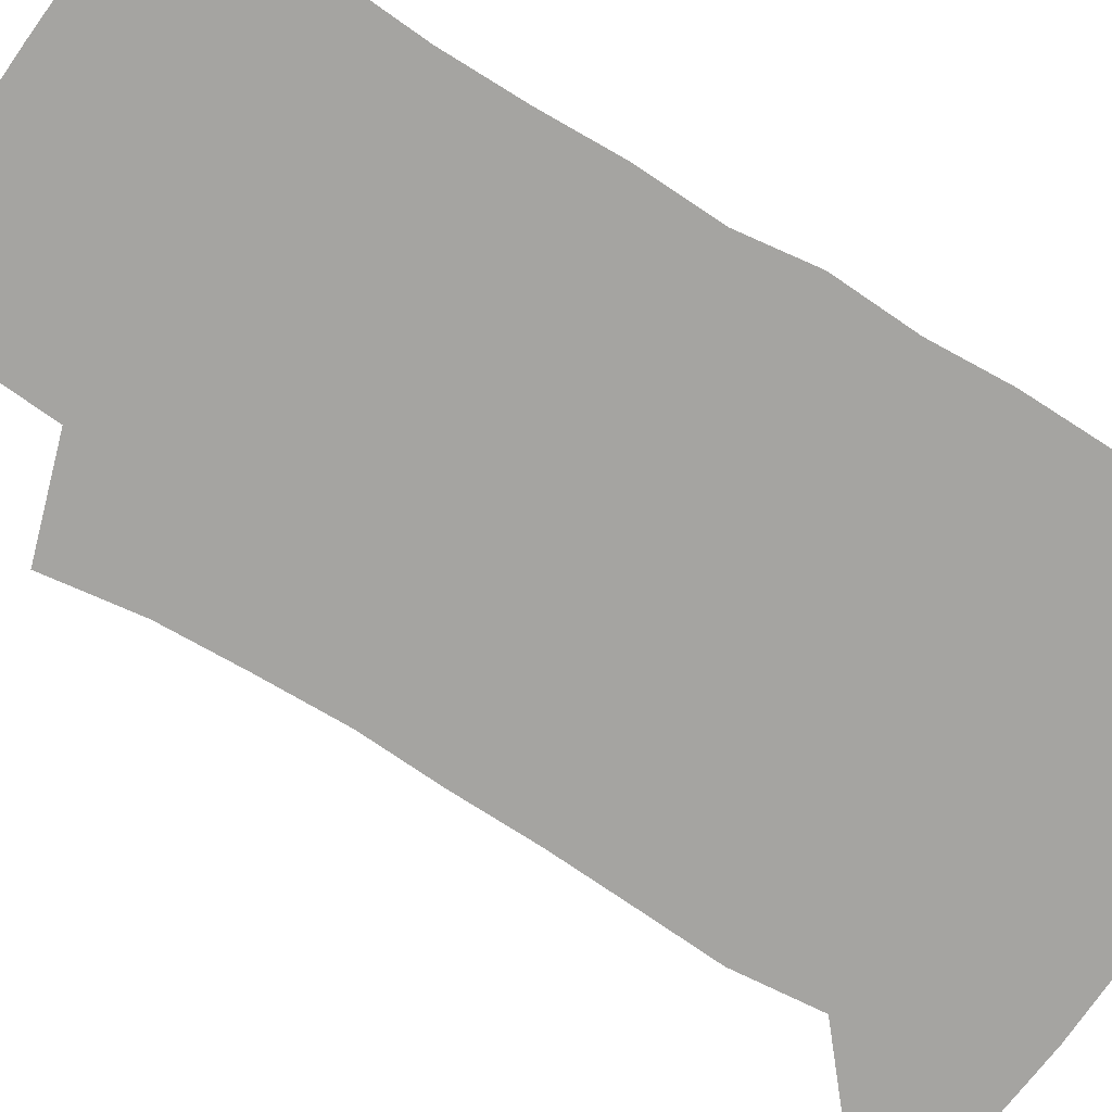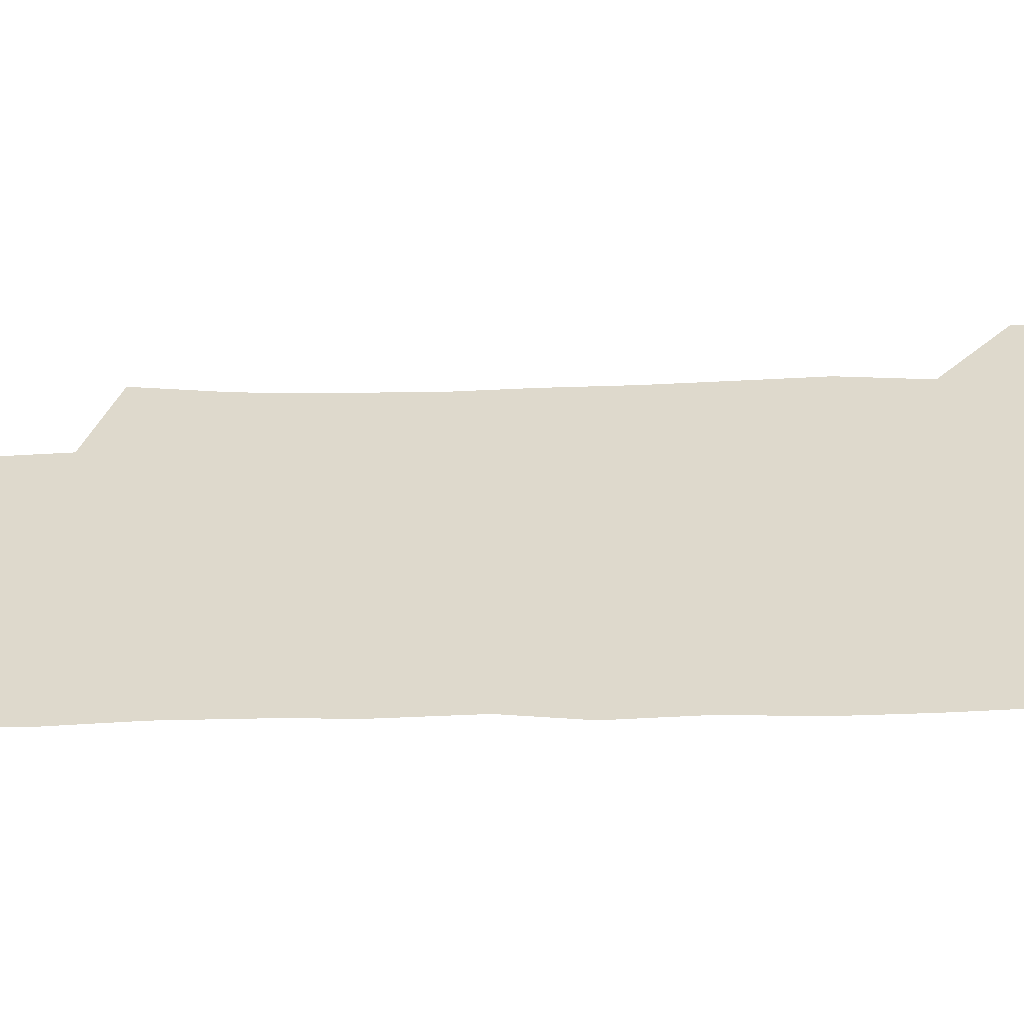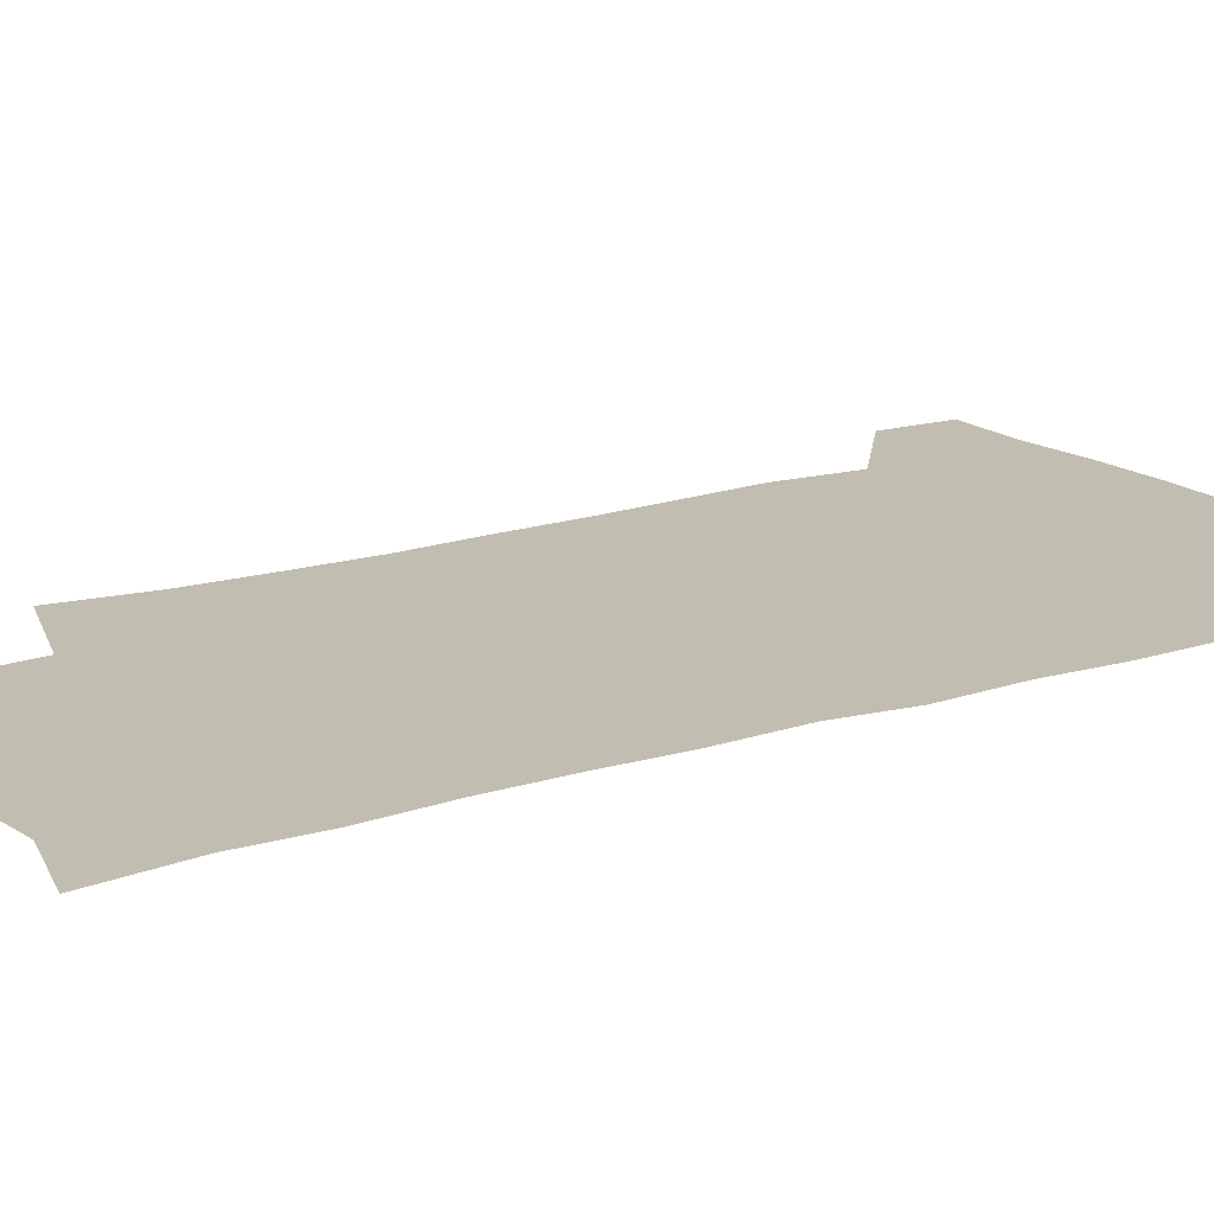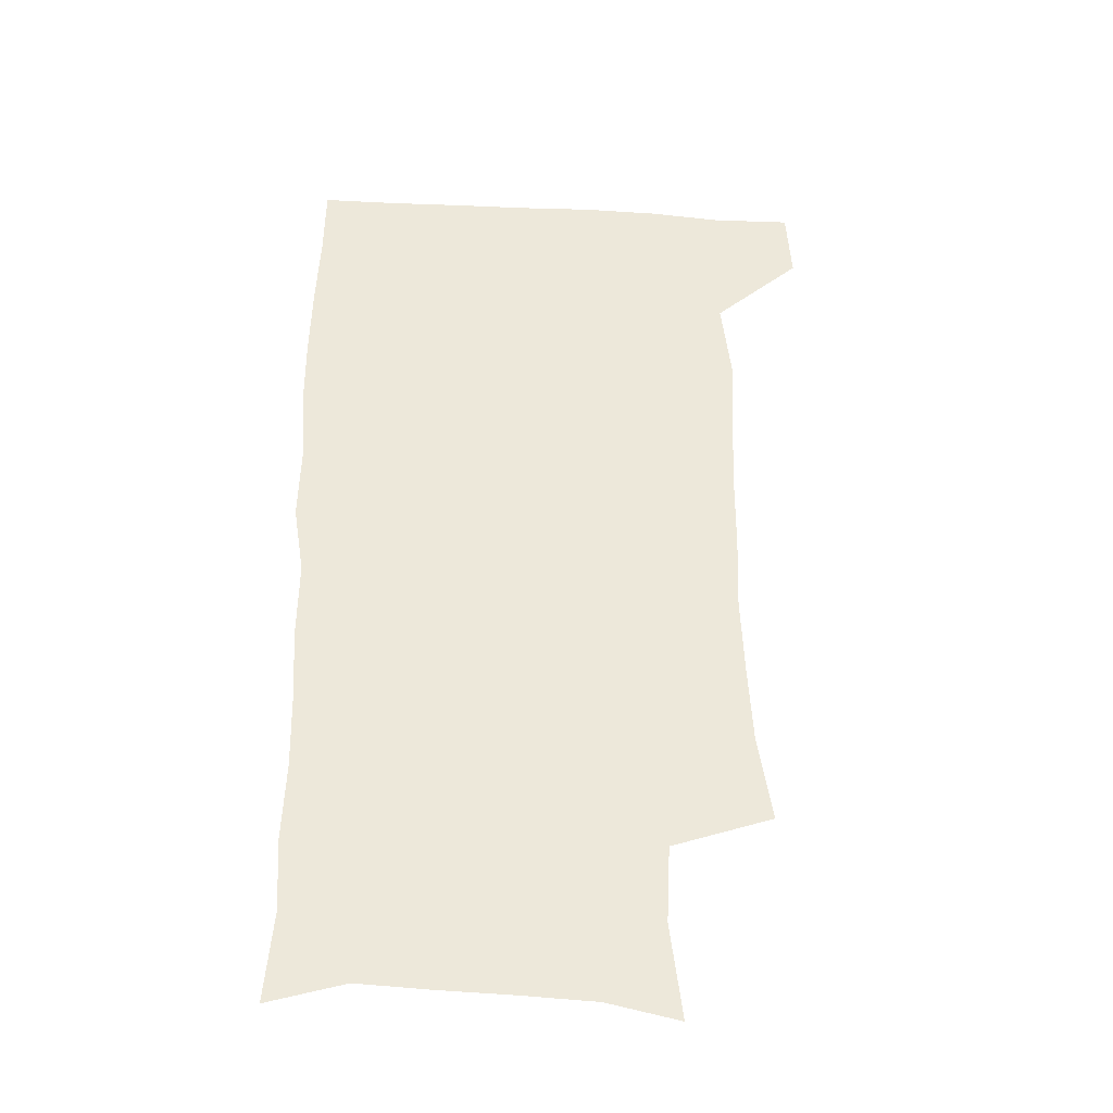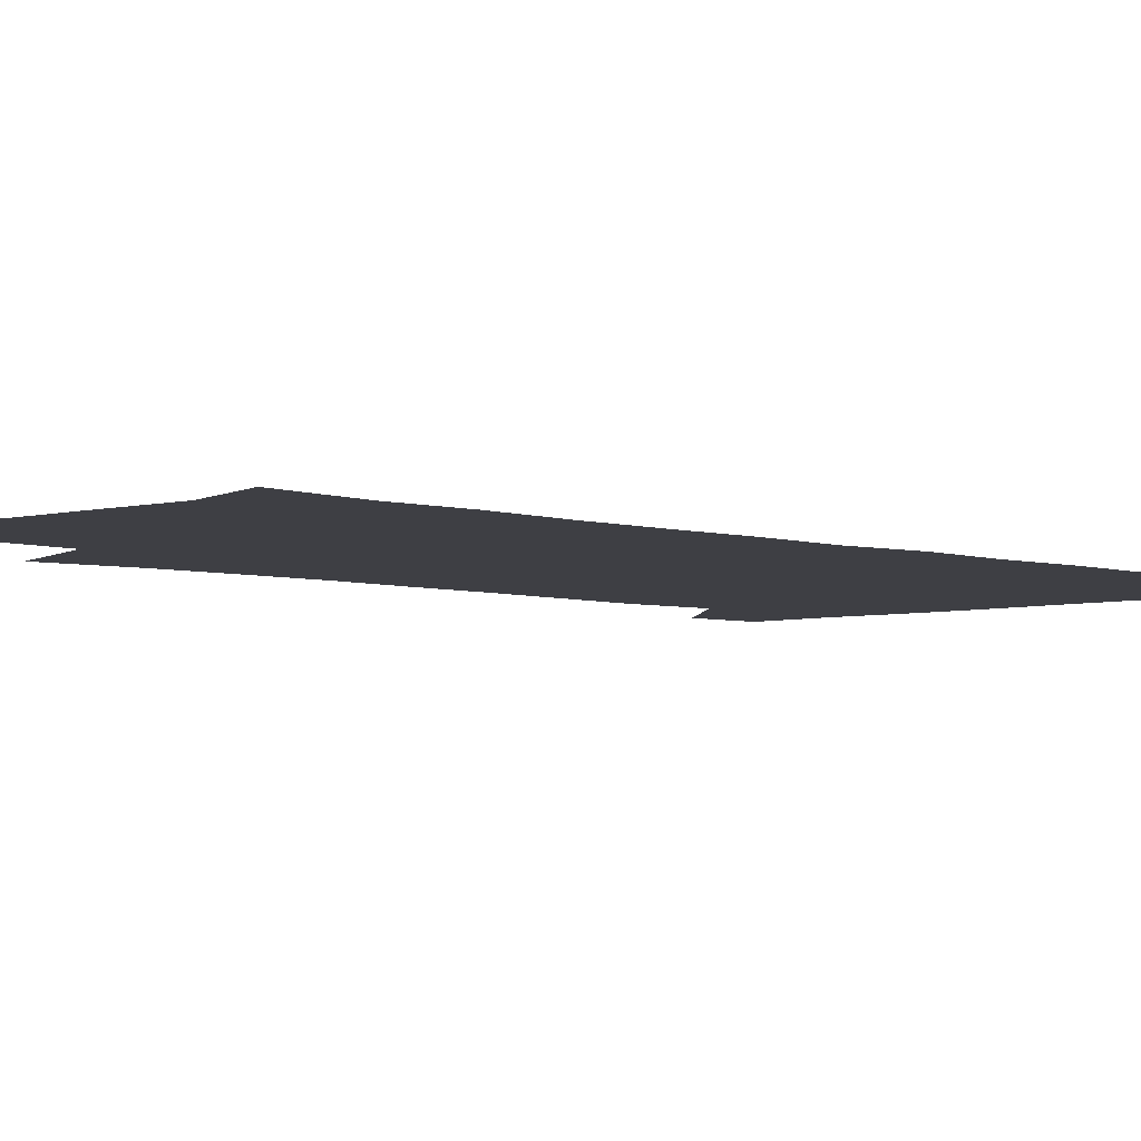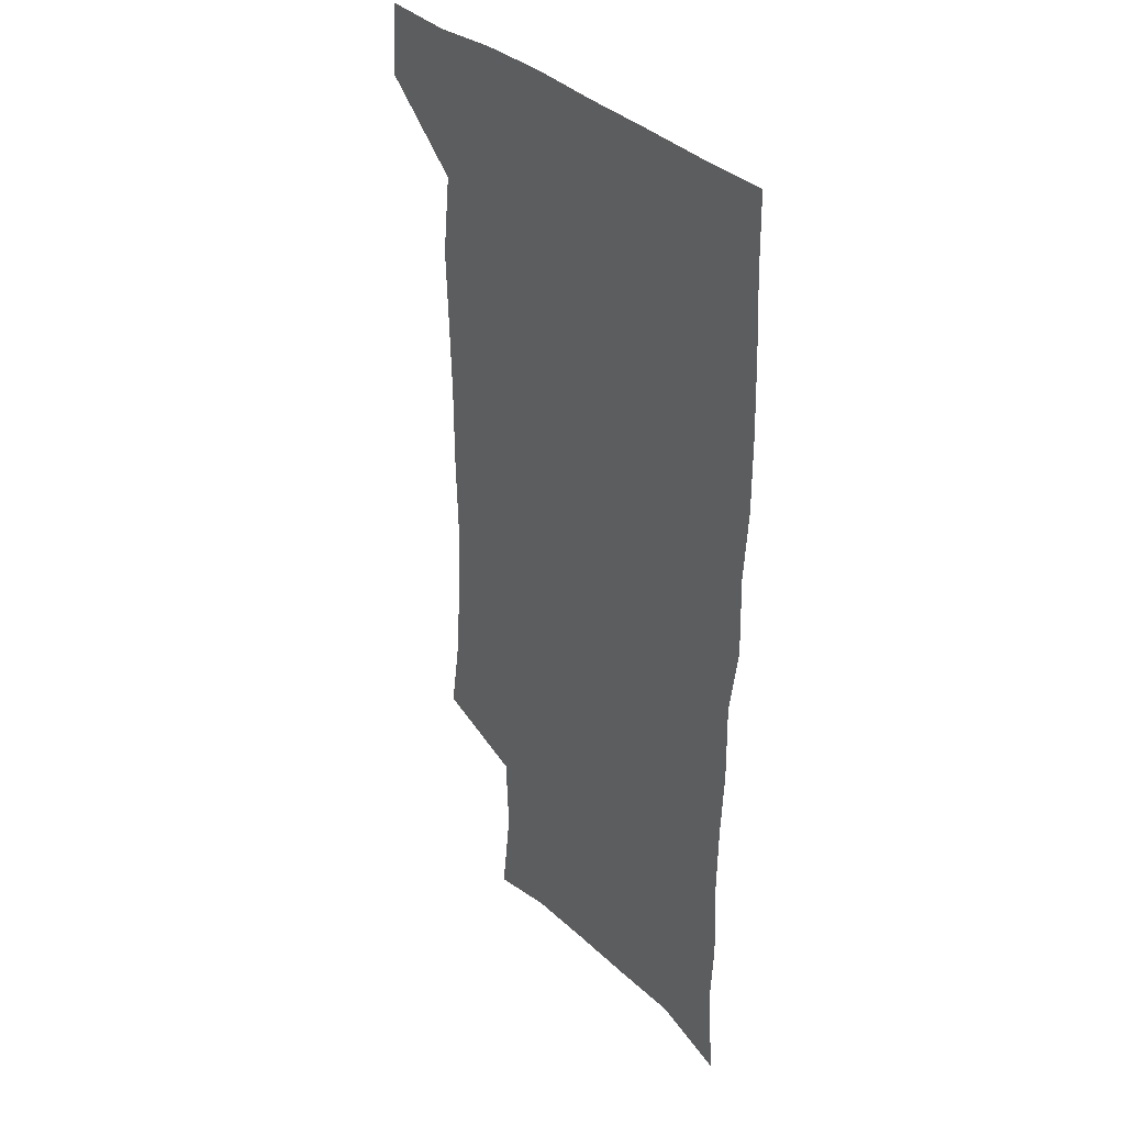
<metadata>
{"format":"obj","ext":"obj","renderer":"f3d","projection":"perspective","resolution":1024,"background":"white","views":[{"elev":-73.2,"azim":57.1,"up":"+Z"},{"elev":32.1,"azim":87.0,"up":"+Z"},{"elev":16.7,"azim":55.9,"up":"+Z"},{"elev":-37.6,"azim":176.2,"up":"+Y"},{"elev":-4.5,"azim":43.5,"up":"+Z"},{"elev":34.3,"azim":52.7,"up":"+Y"}]}
</metadata>
<code>
v 477.5 539.5 0
v 479.4 569 0
v 503.4 249.1 0
v 509 284.1 0
v 510.8 315.7 0
v 512.2 348.4 0
v 511.1 379.8 0
v 511 412.4 0
v 509.8 444.3 0
v 508.5 475.8 0
v 512.3 508.9 0
v 510.8 539.1 0
v 511.4 568.2 0
v 540.4 165.7 0
v 545.1 204.2 0
v 543.7 235.7 0
v 547.3 271.3 0
v 548.3 302.6 0
v 546.6 331.2 0
v 547.2 362.4 0
v 546.6 392.2 0
v 545.1 421.4 0
v 544.4 451.3 0
v 544.7 481.3 0
v 544.4 510.3 0
v 544.6 538.9 0
v 540.8 570.6 0
v 569.1 172.2 0
v 574.8 215.5 0
v 575.7 247.8 0
v 576.3 278.9 0
v 575.6 307.5 0
v 575.9 338.2 0
v 576.2 368.6 0
v 574.8 395.9 0
v 574.2 424.9 0
v 574.5 454.7 0
v 574.2 483.1 0
v 574.1 511.2 0
v 574.1 538.8 0
v 570.8 571.1 0
v 598.4 173.8 0
v 601.3 216.3 0
v 602.3 251.2 0
v 602.5 281.2 0
v 602.6 310.7 0
v 602.3 339.1 0
v 602.4 369 0
v 602.6 398.9 0
v 602.3 426.9 0
v 602.5 456.1 0
v 602.3 483.9 0
v 602.7 512 0
v 602.2 540.1 0
v 601.3 570.1 0
v 628.1 174.9 0
v 628.1 217.4 0
v 628.2 249.5 0
v 628.9 278.2 0
v 628.5 311 0
v 628.7 340.5 0
v 629 369.7 0
v 629.3 398.4 0
v 629.8 426.6 0
v 629.9 455.6 0
v 630.1 484 0
v 630.3 512 0
v 630.7 539.8 0
v 630.9 569.8 0
v 657.5 176.6 0
v 655.1 213.8 0
v 655 244.9 0
v 655.6 274.7 0
v 655.6 305.9 0
v 656 336.1 0
v 656.4 366 0
v 657.4 395.1 0
v 657.8 424.6 0
v 658.4 453.6 0
v 659.3 482.3 0
v 659.5 511.2 0
v 659.8 539.9 0
v 660.6 569.1 0
v 688.3 167.8 0
v 685.1 204.1 0
v 686.8 233 0
v 685.5 265.1 0
v 686.1 295.6 0
v 687.7 325.3 0
v 687.3 357.6 0
v 691.7 385.8 0
v 690.8 417.8 0
v 693 447.6 0
v 693.1 478.2 0
v 692.3 508.9 0
v 690.8 539.4 0
v 690.3 569.1 0
v 691 601 0
f 11 12 1
f 1 12 2
f 12 13 2
f 16 17 3
f 3 17 4
f 17 18 4
f 4 18 5
f 18 19 5
f 5 19 6
f 19 20 6
f 6 20 7
f 20 21 7
f 7 21 8
f 21 22 8
f 8 22 9
f 22 23 9
f 9 23 10
f 23 24 10
f 10 24 11
f 24 25 11
f 11 25 12
f 25 26 12
f 12 26 13
f 26 27 13
f 14 28 15
f 28 29 15
f 15 29 16
f 29 30 16
f 16 30 17
f 30 31 17
f 17 31 18
f 31 32 18
f 18 32 19
f 32 33 19
f 19 33 20
f 33 34 20
f 20 34 21
f 34 35 21
f 21 35 22
f 35 36 22
f 22 36 23
f 36 37 23
f 23 37 24
f 37 38 24
f 24 38 25
f 38 39 25
f 25 39 26
f 39 40 26
f 26 40 27
f 40 41 27
f 28 42 29
f 42 43 29
f 29 43 30
f 43 44 30
f 30 44 31
f 44 45 31
f 31 45 32
f 45 46 32
f 32 46 33
f 46 47 33
f 33 47 34
f 47 48 34
f 34 48 35
f 48 49 35
f 35 49 36
f 49 50 36
f 36 50 37
f 50 51 37
f 37 51 38
f 51 52 38
f 38 52 39
f 52 53 39
f 39 53 40
f 53 54 40
f 40 54 41
f 54 55 41
f 42 56 43
f 56 57 43
f 43 57 44
f 57 58 44
f 44 58 45
f 58 59 45
f 45 59 46
f 59 60 46
f 46 60 47
f 60 61 47
f 47 61 48
f 61 62 48
f 48 62 49
f 62 63 49
f 49 63 50
f 63 64 50
f 50 64 51
f 64 65 51
f 51 65 52
f 65 66 52
f 52 66 53
f 66 67 53
f 53 67 54
f 67 68 54
f 54 68 55
f 68 69 55
f 56 70 57
f 70 71 57
f 57 71 58
f 71 72 58
f 58 72 59
f 72 73 59
f 59 73 60
f 73 74 60
f 60 74 61
f 74 75 61
f 61 75 62
f 75 76 62
f 62 76 63
f 76 77 63
f 63 77 64
f 77 78 64
f 64 78 65
f 78 79 65
f 65 79 66
f 79 80 66
f 66 80 67
f 80 81 67
f 67 81 68
f 81 82 68
f 68 82 69
f 82 83 69
f 70 84 71
f 84 85 71
f 71 85 72
f 85 86 72
f 72 86 73
f 86 87 73
f 73 87 74
f 87 88 74
f 74 88 75
f 88 89 75
f 75 89 76
f 89 90 76
f 76 90 77
f 90 91 77
f 77 91 78
f 91 92 78
f 78 92 79
f 92 93 79
f 79 93 80
f 93 94 80
f 80 94 81
f 94 95 81
f 81 95 82
f 95 96 82
f 82 96 83
f 96 97 83

</code>
